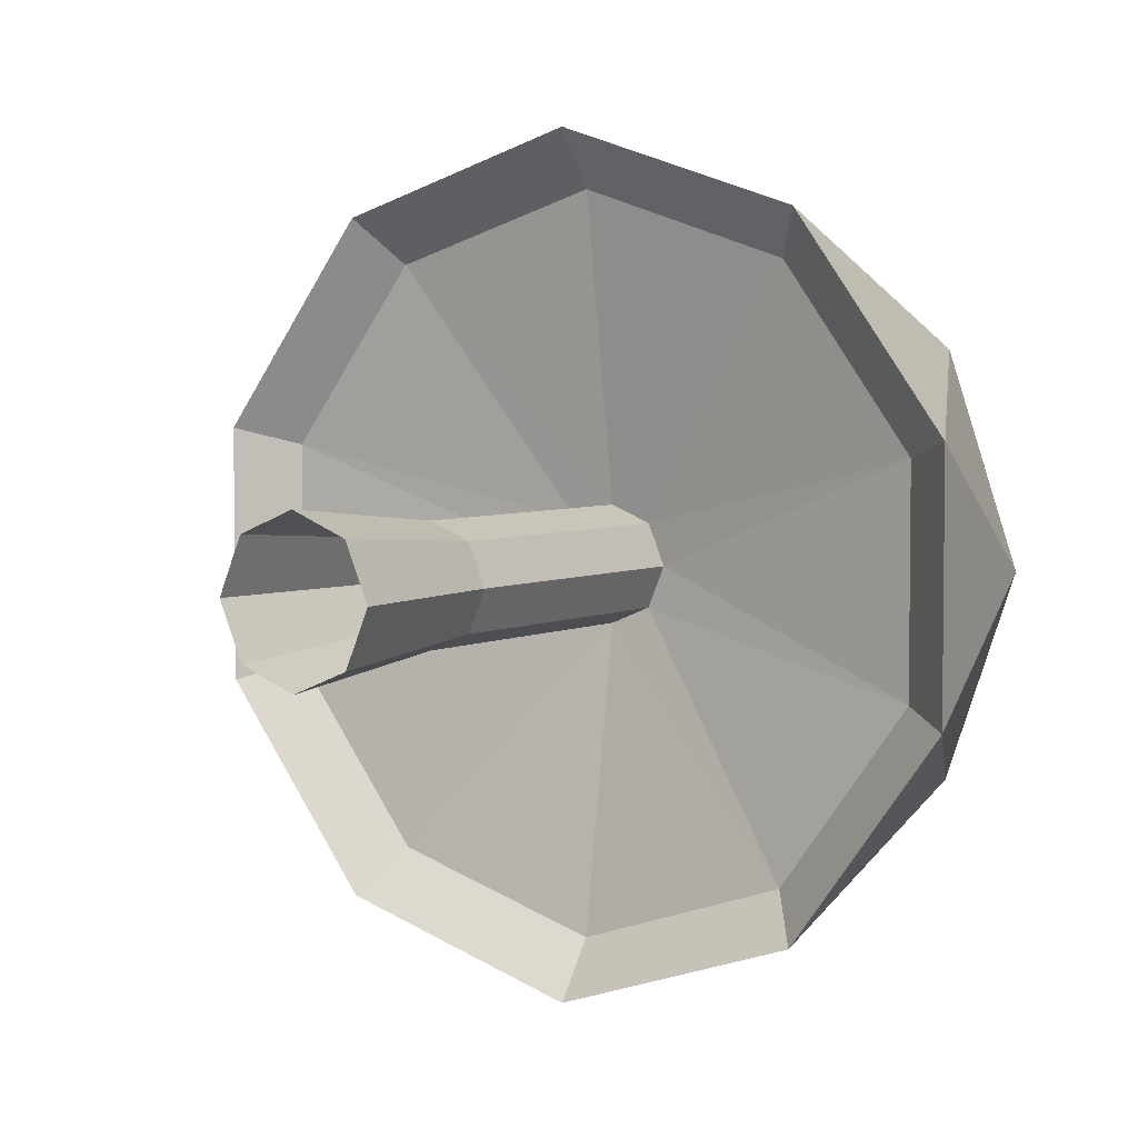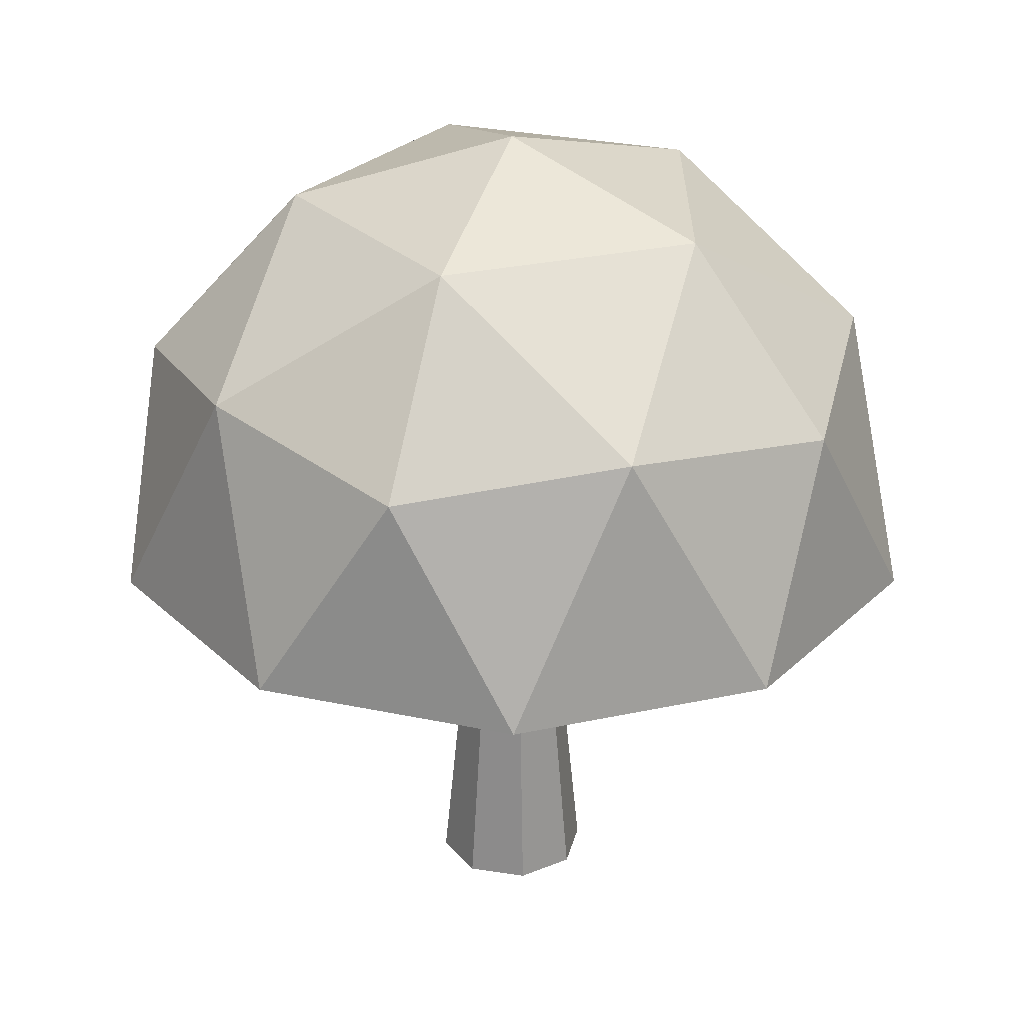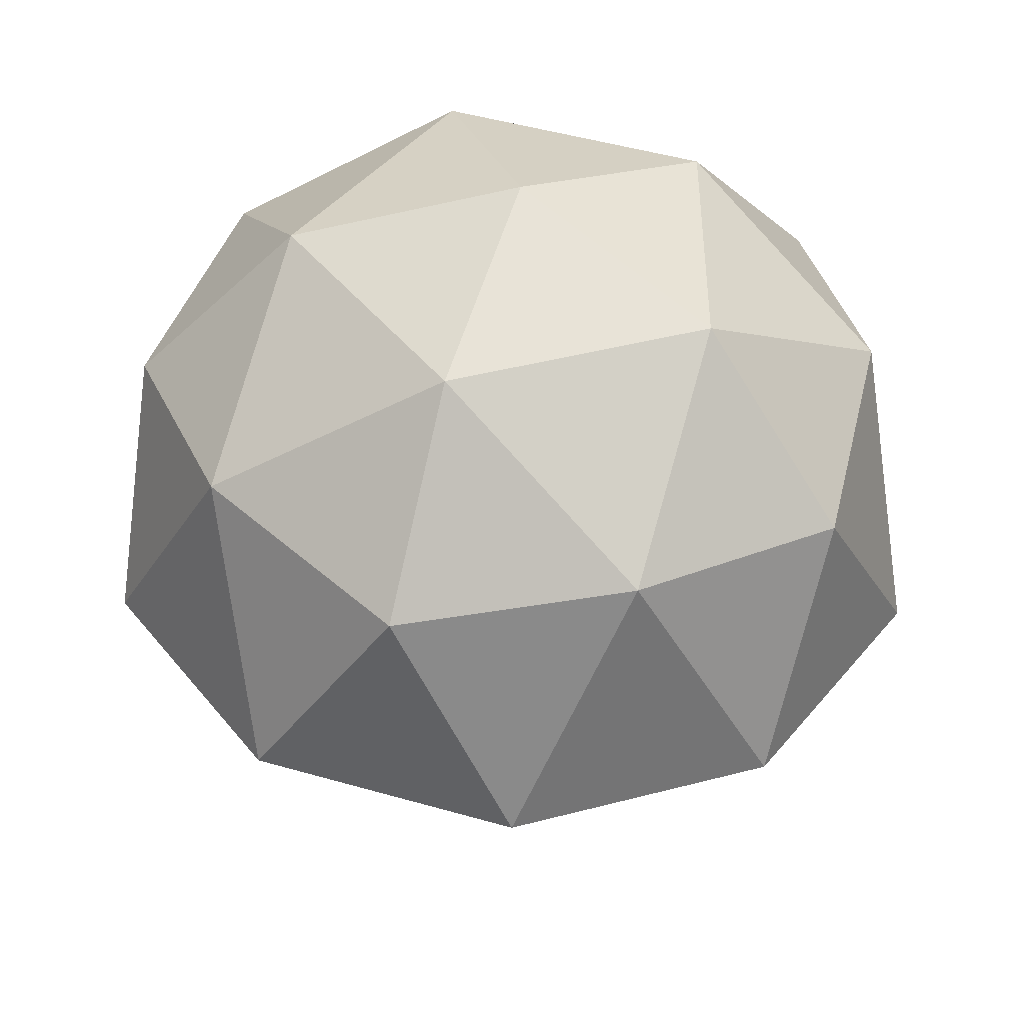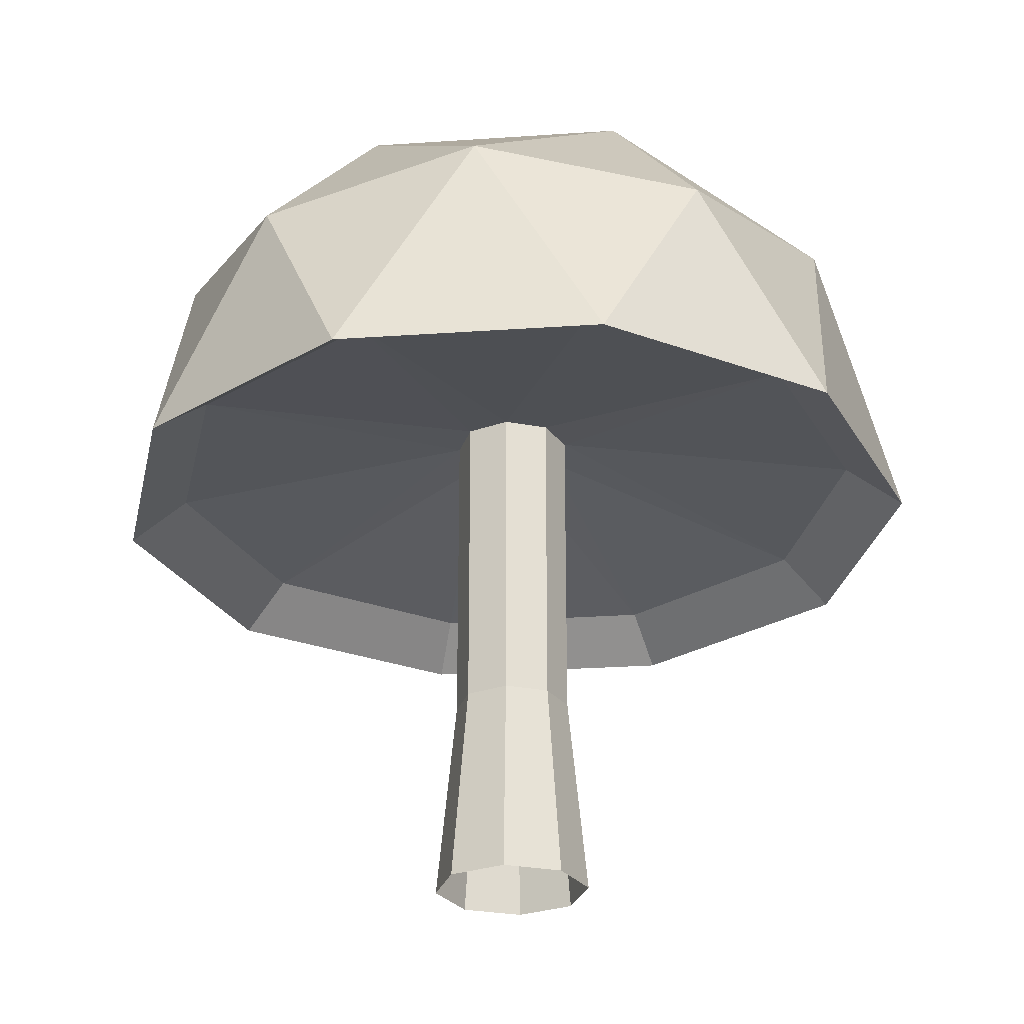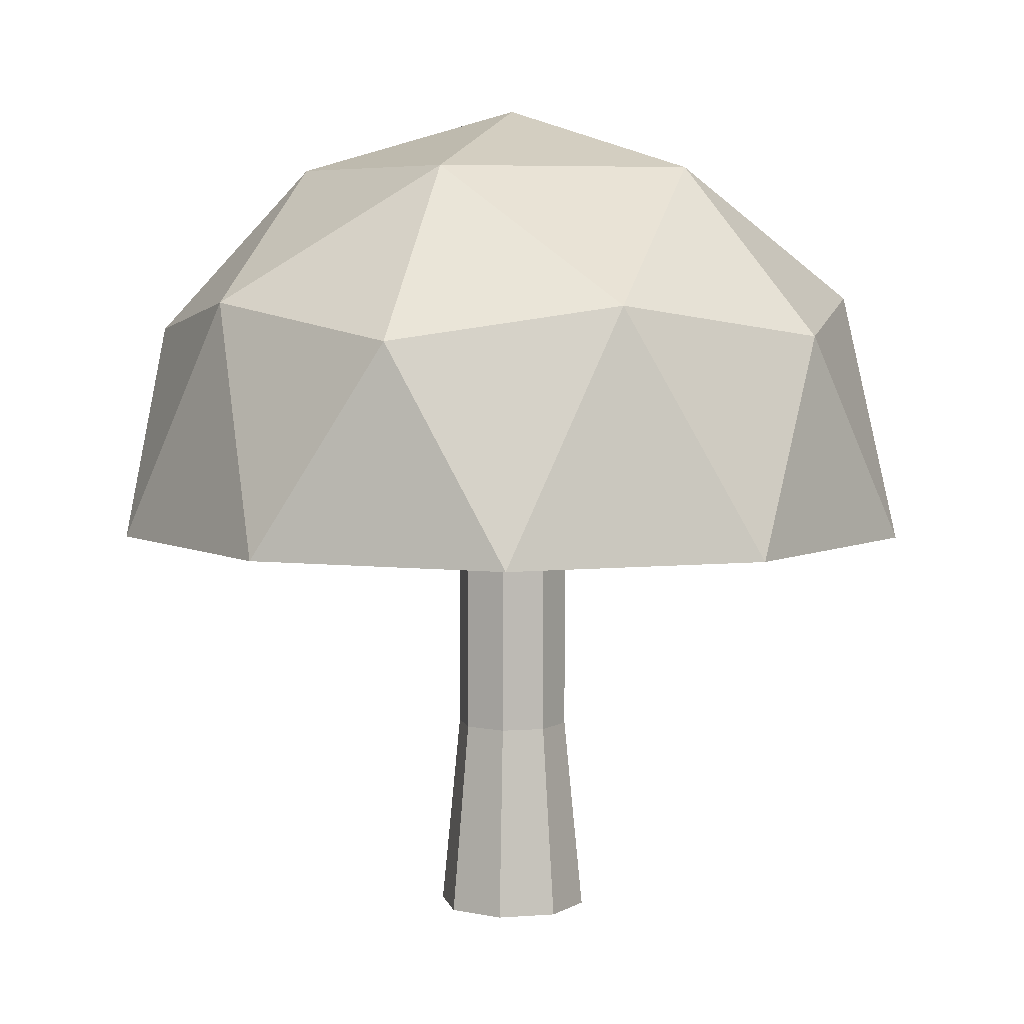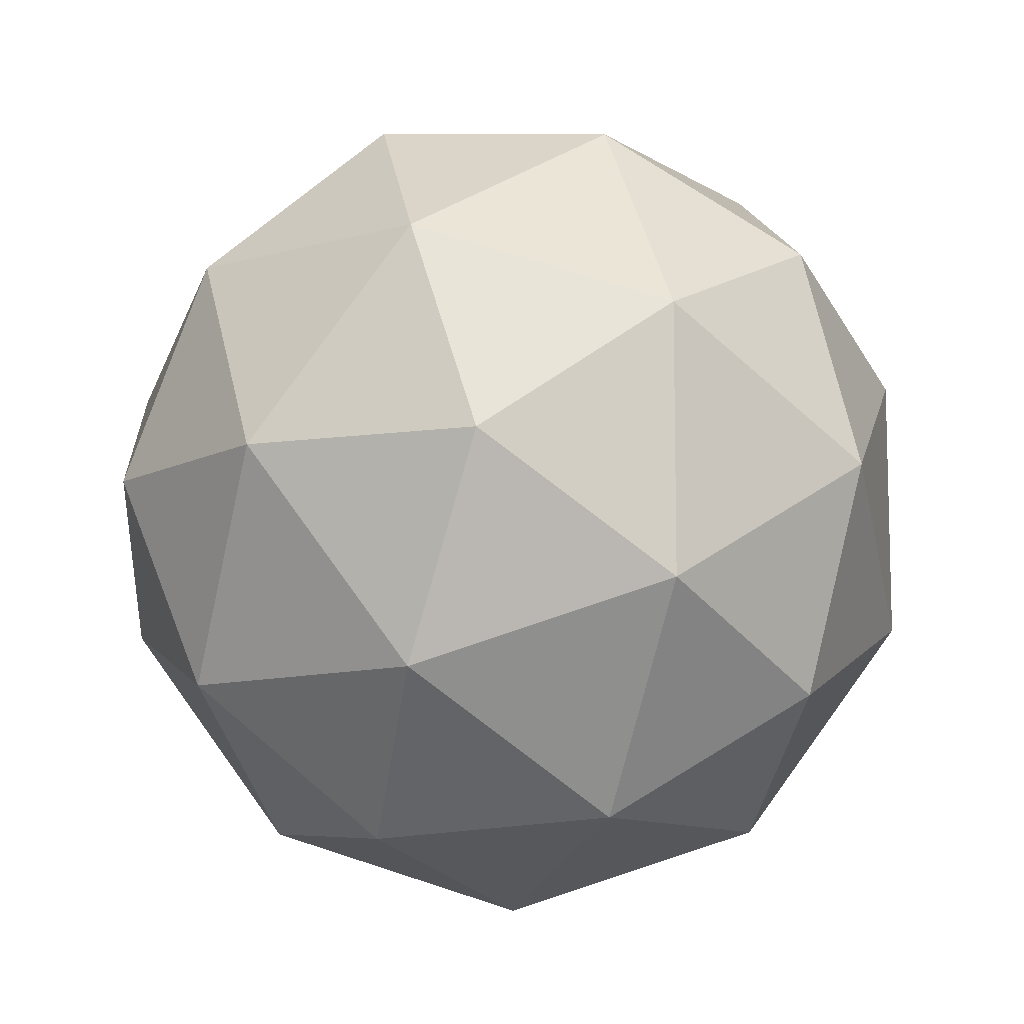
<metadata>
{"format":"obj","ext":"obj","renderer":"f3d","projection":"perspective","resolution":1024,"background":"white","views":[{"elev":4.4,"azim":32.4,"up":"+Z"},{"elev":28.4,"azim":35.8,"up":"+Y"},{"elev":-45.9,"azim":178.9,"up":"+Z"},{"elev":-27.3,"azim":-83.9,"up":"+Y"},{"elev":5.9,"azim":-35.2,"up":"+Y"},{"elev":-10.4,"azim":-175.7,"up":"+Z"}]}
</metadata>
<code>
o Cylinder
v 0 0.4493 -0.05119
v 0.0362 0.4493 -0.0362
v 0.0362 0.1761 -0.0362
v 0.0362 0.4493 -0.0362
v 0.05119 0.4493 0
v 0.05119 0.1761 0
v 0.05119 0.4493 0
v 0.0362 0.4493 0.0362
v 0.0362 0.1761 0.0362
v 0.0362 0.4493 0.0362
v 0 0.4493 0.05119
v 0 0.1761 0.05119
v 0 0.4493 0.05119
v -0.0362 0.4493 0.0362
v -0.0362 0.1761 0.0362
v -0.0362 0.4493 0.0362
v -0.05119 0.4493 0
v -0.05119 0.1761 0
v -0.0362 0.4493 -0.0362
v 0 0.4493 -0.05119
v 0 0.1761 -0.05119
v -0.05119 0.4493 0
v -0.0362 0.4493 -0.0362
v -0.0362 0.1761 -0.0362
v -0.05119 0.1761 0
v -0.0362 0.1761 -0.0362
v -0.04837 0 -0.04837
v -0.0362 0.1761 -0.0362
v 0 0.1761 -0.05119
v 0 0 -0.0684
v -0.04837 -0 0.04837
v -0.0362 0.1761 0.0362
v -0.05119 0.1761 0
v 0 0.1761 0.05119
v -0.0362 0.1761 0.0362
v -0.04837 -0 0.04837
v 0.0362 0.1761 0.0362
v 0 0.1761 0.05119
v 0 -0 0.0684
v 0.05119 0.1761 0
v 0.0362 0.1761 0.0362
v 0.04837 -0 0.04837
v 0.0362 0.1761 -0.0362
v 0.05119 0.1761 0
v 0.0684 0 0
v 0 0.1761 -0.05119
v 0.0362 0.1761 -0.0362
v 0.04837 0 -0.04837
v 0.1878 0.4065 0.2584
v 0.0362 0.4493 0.0362
v 0.3038 0.4065 0.09872
v 0.1878 0.4065 -0.2584
v 0 0.4493 -0.05119
v 0 0.4065 -0.3195
v -0.3038 0.4065 0.09872
v -0.05119 0.4493 0
v -0.0362 0.4493 0.0362
v 0 0.4065 0.3195
v 0 0.4493 0.05119
v 0.1878 0.4065 0.2584
v -0.3038 0.4065 0.09872
v -0.3038 0.4065 -0.09872
v -0.05119 0.4493 0
v 0.0362 0.4493 -0.0362
v 0 0.4493 -0.05119
v 0.1878 0.4065 -0.2584
v -0.3038 0.4065 -0.09872
v -0.0362 0.4493 -0.0362
v -0.05119 0.4493 0
v 0.1021 0.5536 0.3142
v 0.2542 0.5827 0.1847
v 0.06001 0.7027 0.1847
v -0.2673 0.5536 0.1942
v -0.0971 0.5827 0.2988
v -0.1571 0.7027 0.1141
v -0.2673 0.5536 -0.1942
v -0.3142 0.5827 0
v -0.1571 0.7027 -0.1141
v 0.1021 0.5536 -0.3142
v -0.0971 0.5827 -0.2988
v 0.06001 0.7027 -0.1847
v 0.3304 0.5536 0
v 0.2542 0.5827 -0.1847
v 0.1942 0.7027 0
v 0.1942 0.7027 0
v 0.06001 0.7027 -0.1847
v 0 0.7578 0
v 0.1942 0.7027 0
v 0.2542 0.5827 -0.1847
v 0.06001 0.7027 -0.1847
v 0.2542 0.5827 -0.1847
v 0.1021 0.5536 -0.3142
v 0.06001 0.7027 -0.1847
v 0.06001 0.7027 -0.1847
v -0.1571 0.7027 -0.1141
v 0 0.7578 0
v 0.06001 0.7027 -0.1847
v -0.0971 0.5827 -0.2988
v -0.1571 0.7027 -0.1141
v -0.0971 0.5827 -0.2988
v -0.2673 0.5536 -0.1942
v -0.1571 0.7027 -0.1141
v -0.1571 0.7027 -0.1141
v -0.1571 0.7027 0.1141
v 0 0.7578 0
v -0.1571 0.7027 -0.1141
v -0.3142 0.5827 0
v -0.1571 0.7027 0.1141
v -0.3142 0.5827 0
v -0.2673 0.5536 0.1942
v -0.1571 0.7027 0.1141
v -0.1571 0.7027 0.1141
v 0.06001 0.7027 0.1847
v 0 0.7578 0
v -0.1571 0.7027 0.1141
v -0.0971 0.5827 0.2988
v 0.06001 0.7027 0.1847
v -0.0971 0.5827 0.2988
v 0.1021 0.5536 0.3142
v 0.06001 0.7027 0.1847
v 0.06001 0.7027 0.1847
v 0.1942 0.7027 0
v 0 0.7578 0
v 0.06001 0.7027 0.1847
v 0.2542 0.5827 0.1847
v 0.1942 0.7027 0
v 0.2542 0.5827 0.1847
v 0.3304 0.5536 0
v 0.1942 0.7027 0
v 0.3513 0.3678 -0.1141
v 0.2542 0.5827 -0.1847
v 0.3304 0.5536 0
v 0.3513 0.3678 -0.1141
v 0.2171 0.3678 -0.2988
v 0.2542 0.5827 -0.1847
v 0.2171 0.3678 -0.2988
v 0.1021 0.5536 -0.3142
v 0.2542 0.5827 -0.1847
v 0 0.3678 -0.3694
v -0.0971 0.5827 -0.2988
v 0.1021 0.5536 -0.3142
v 0 0.3678 -0.3694
v -0.2171 0.3678 -0.2988
v -0.0971 0.5827 -0.2988
v -0.2171 0.3678 -0.2988
v -0.2673 0.5536 -0.1942
v -0.0971 0.5827 -0.2988
v -0.3513 0.3678 -0.1141
v -0.3142 0.5827 0
v -0.2673 0.5536 -0.1942
v -0.3513 0.3678 -0.1141
v -0.3513 0.3678 0.1141
v -0.3142 0.5827 0
v -0.3513 0.3678 0.1141
v -0.2673 0.5536 0.1942
v -0.3142 0.5827 0
v -0.2171 0.3678 0.2988
v -0.0971 0.5827 0.2988
v -0.2673 0.5536 0.1942
v -0.2171 0.3678 0.2988
v 0 0.3678 0.3694
v -0.0971 0.5827 0.2988
v 0 0.3678 0.3694
v 0.1021 0.5536 0.3142
v -0.0971 0.5827 0.2988
v 0.2171 0.3678 0.2988
v 0.2542 0.5827 0.1847
v 0.1021 0.5536 0.3142
v 0.2171 0.3678 0.2988
v 0.3513 0.3678 0.1141
v 0.2542 0.5827 0.1847
v 0.3513 0.3678 0.1141
v 0.3304 0.5536 0
v 0.2542 0.5827 0.1847
v 0.2171 0.3678 -0.2988
v 0 0.3678 -0.3694
v 0.1021 0.5536 -0.3142
v 0.1878 0.4065 -0.2584
v 0 0.4065 -0.3195
v 0 0.3678 -0.3694
v 0.0362 0.4493 0.0362
v 0.05119 0.4493 0
v 0.3038 0.4065 0.09872
v -0.2171 0.3678 -0.2988
v -0.3513 0.3678 -0.1141
v -0.2673 0.5536 -0.1942
v 0 0.4065 -0.3195
v -0.1878 0.4065 -0.2584
v -0.2171 0.3678 -0.2988
v -0.1878 0.4065 0.2584
v -0.3038 0.4065 0.09872
v -0.0362 0.4493 0.0362
v -0.3513 0.3678 0.1141
v -0.2171 0.3678 0.2988
v -0.2673 0.5536 0.1942
v -0.1878 0.4065 -0.2584
v -0.3038 0.4065 -0.09872
v -0.3513 0.3678 -0.1141
v 0.3038 0.4065 0.09872
v 0.05119 0.4493 0
v 0.3038 0.4065 -0.09872
v 0 0.3678 0.3694
v 0.2171 0.3678 0.2988
v 0.1021 0.5536 0.3142
v 0 0.3678 0.3694
v 0 0.4065 0.3195
v 0.1878 0.4065 0.2584
v 0.3513 0.3678 0.1141
v 0.3513 0.3678 -0.1141
v 0.3304 0.5536 0
v -0.1878 0.4065 0.2584
v 0 0.4065 0.3195
v 0 0.3678 0.3694
v -0.1878 0.4065 -0.2584
v -0.0362 0.4493 -0.0362
v -0.3038 0.4065 -0.09872
v -0.1878 0.4065 0.2584
v -0.0362 0.4493 0.0362
v 0 0.4493 0.05119
v -0.3038 0.4065 0.09872
v -0.1878 0.4065 0.2584
v -0.2171 0.3678 0.2988
v 0.05119 0.4493 0
v 0.0362 0.4493 -0.0362
v 0.3038 0.4065 -0.09872
v 0 0.4493 -0.05119
v -0.0362 0.4493 -0.0362
v -0.1878 0.4065 -0.2584
v -0.3038 0.4065 -0.09872
v -0.3038 0.4065 0.09872
v -0.3513 0.3678 0.1141
v 0.3038 0.4065 -0.09872
v 0.0362 0.4493 -0.0362
v 0.1878 0.4065 -0.2584
v 0 0.4065 0.3195
v -0.1878 0.4065 0.2584
v 0 0.4493 0.05119
v 0.3038 0.4065 -0.09872
v 0.1878 0.4065 -0.2584
v 0.2171 0.3678 -0.2988
v 0 0.4065 -0.3195
v 0 0.4493 -0.05119
v -0.1878 0.4065 -0.2584
v 0 0.4493 0.05119
v 0.0362 0.4493 0.0362
v 0.1878 0.4065 0.2584
v 0.2171 0.3678 0.2988
v 0.1878 0.4065 0.2584
v 0.3038 0.4065 0.09872
v 0.3038 0.4065 0.09872
v 0.3038 0.4065 -0.09872
v 0.3513 0.3678 -0.1141
v 0 0.1761 -0.05119
v 0 0.4493 -0.05119
v 0.0362 0.1761 -0.0362
v 0.0362 0.1761 -0.0362
v 0.0362 0.4493 -0.0362
v 0.05119 0.1761 0
v 0.05119 0.1761 0
v 0.05119 0.4493 0
v 0.0362 0.1761 0.0362
v 0.0362 0.1761 0.0362
v 0.0362 0.4493 0.0362
v 0 0.1761 0.05119
v 0 0.1761 0.05119
v 0 0.4493 0.05119
v -0.0362 0.1761 0.0362
v -0.0362 0.1761 0.0362
v -0.0362 0.4493 0.0362
v -0.05119 0.1761 0
v -0.0362 0.1761 -0.0362
v -0.0362 0.4493 -0.0362
v 0 0.1761 -0.05119
v -0.05119 0.1761 0
v -0.05119 0.4493 0
v -0.0362 0.1761 -0.0362
v -0.0684 0 0
v -0.05119 0.1761 0
v -0.04837 0 -0.04837
v -0.04837 0 -0.04837
v -0.0362 0.1761 -0.0362
v 0 0 -0.0684
v -0.0684 0 0
v -0.04837 -0 0.04837
v -0.05119 0.1761 0
v 0 -0 0.0684
v 0 0.1761 0.05119
v -0.04837 -0 0.04837
v 0.04837 -0 0.04837
v 0.0362 0.1761 0.0362
v 0 -0 0.0684
v 0.0684 0 0
v 0.05119 0.1761 0
v 0.04837 -0 0.04837
v 0.04837 0 -0.04837
v 0.0362 0.1761 -0.0362
v 0.0684 0 0
v 0 0 -0.0684
v 0 0.1761 -0.05119
v 0.04837 0 -0.04837
v 0.2171 0.3678 -0.2988
v 0.1878 0.4065 -0.2584
v 0 0.3678 -0.3694
v 0 0.3678 -0.3694
v 0 0.4065 -0.3195
v -0.2171 0.3678 -0.2988
v -0.2171 0.3678 -0.2988
v -0.1878 0.4065 -0.2584
v -0.3513 0.3678 -0.1141
v 0.2171 0.3678 0.2988
v 0 0.3678 0.3694
v 0.1878 0.4065 0.2584
v -0.2171 0.3678 0.2988
v -0.1878 0.4065 0.2584
v 0 0.3678 0.3694
v -0.3513 0.3678 0.1141
v -0.3038 0.4065 0.09872
v -0.2171 0.3678 0.2988
v -0.3513 0.3678 -0.1141
v -0.3038 0.4065 -0.09872
v -0.3513 0.3678 0.1141
v 0.3513 0.3678 -0.1141
v 0.3038 0.4065 -0.09872
v 0.2171 0.3678 -0.2988
v 0.3513 0.3678 0.1141
v 0.2171 0.3678 0.2988
v 0.3038 0.4065 0.09872
v 0.3513 0.3678 0.1141
v 0.3038 0.4065 0.09872
v 0.3513 0.3678 -0.1141
f 1 2 3
f 4 5 6
f 7 8 9
f 10 11 12
f 13 14 15
f 16 17 18
f 19 20 21
f 22 23 24
f 25 26 27
f 28 29 30
f 31 32 33
f 34 35 36
f 37 38 39
f 40 41 42
f 43 44 45
f 46 47 48
f 49 50 51
f 52 53 54
f 55 56 57
f 58 59 60
f 61 62 63
f 64 65 66
f 67 68 69
f 70 71 72
f 73 74 75
f 76 77 78
f 79 80 81
f 82 83 84
f 85 86 87
f 88 89 90
f 91 92 93
f 94 95 96
f 97 98 99
f 100 101 102
f 103 104 105
f 106 107 108
f 109 110 111
f 112 113 114
f 115 116 117
f 118 119 120
f 121 122 123
f 124 125 126
f 127 128 129
f 130 131 132
f 133 134 135
f 136 137 138
f 139 140 141
f 142 143 144
f 145 146 147
f 148 149 150
f 151 152 153
f 154 155 156
f 157 158 159
f 160 161 162
f 163 164 165
f 166 167 168
f 169 170 171
f 172 173 174
f 175 176 177
f 178 179 180
f 181 182 183
f 184 185 186
f 187 188 189
f 190 191 192
f 193 194 195
f 196 197 198
f 199 200 201
f 202 203 204
f 205 206 207
f 208 209 210
f 211 212 213
f 214 215 216
f 217 218 219
f 220 221 222
f 223 224 225
f 226 227 228
f 229 230 231
f 232 233 234
f 235 236 237
f 238 239 240
f 241 242 243
f 244 245 246
f 247 248 249
f 250 251 252
f 253 254 255
f 256 257 258
f 259 260 261
f 262 263 264
f 265 266 267
f 268 269 270
f 271 272 273
f 274 275 276
f 277 278 279
f 280 281 282
f 283 284 285
f 286 287 288
f 289 290 291
f 292 293 294
f 295 296 297
f 298 299 300
f 301 302 303
f 304 305 306
f 307 308 309
f 310 311 312
f 313 314 315
f 316 317 318
f 319 320 321
f 322 323 324
f 325 326 327
f 328 329 330

</code>
